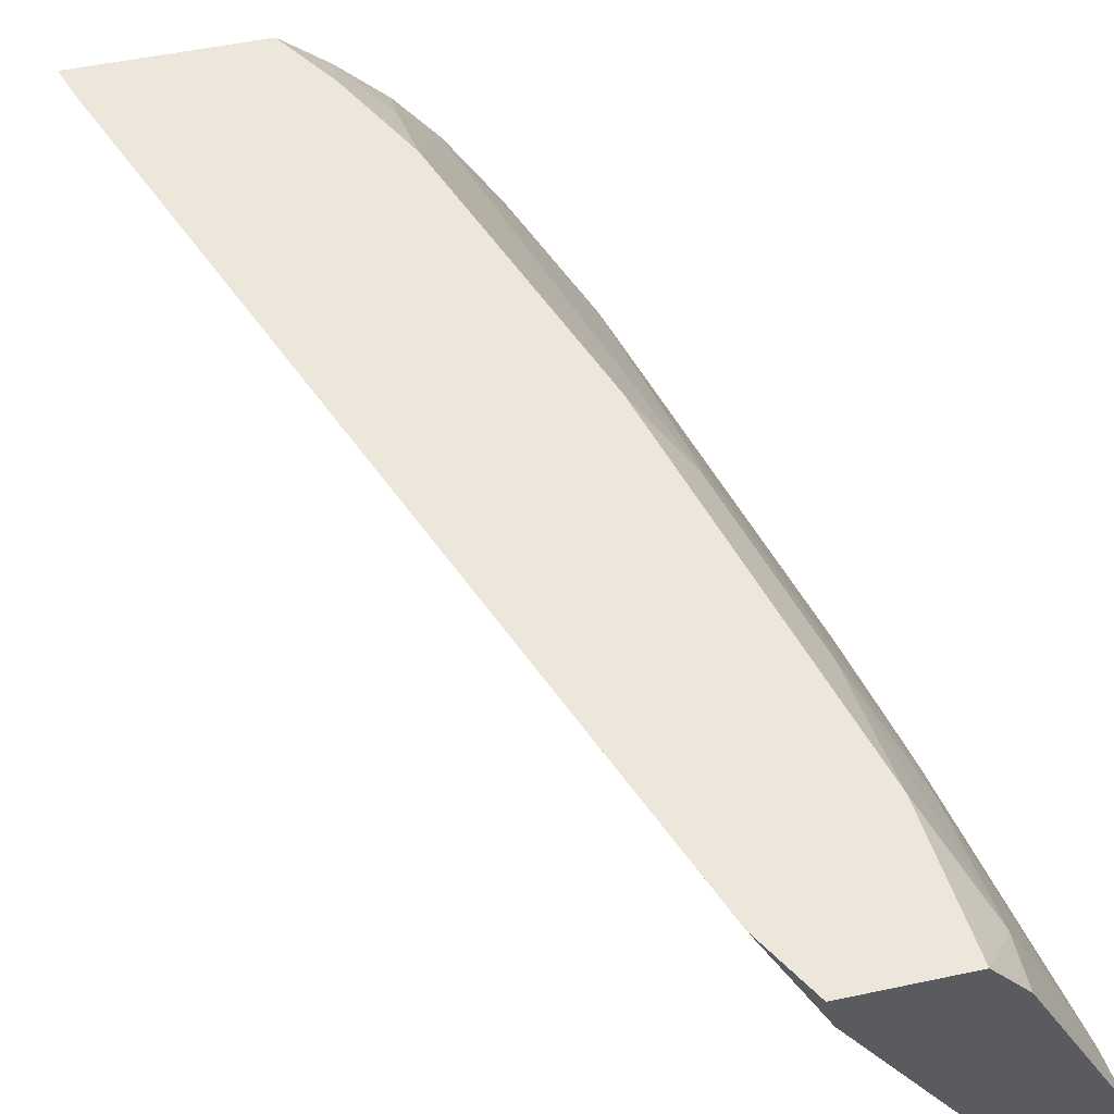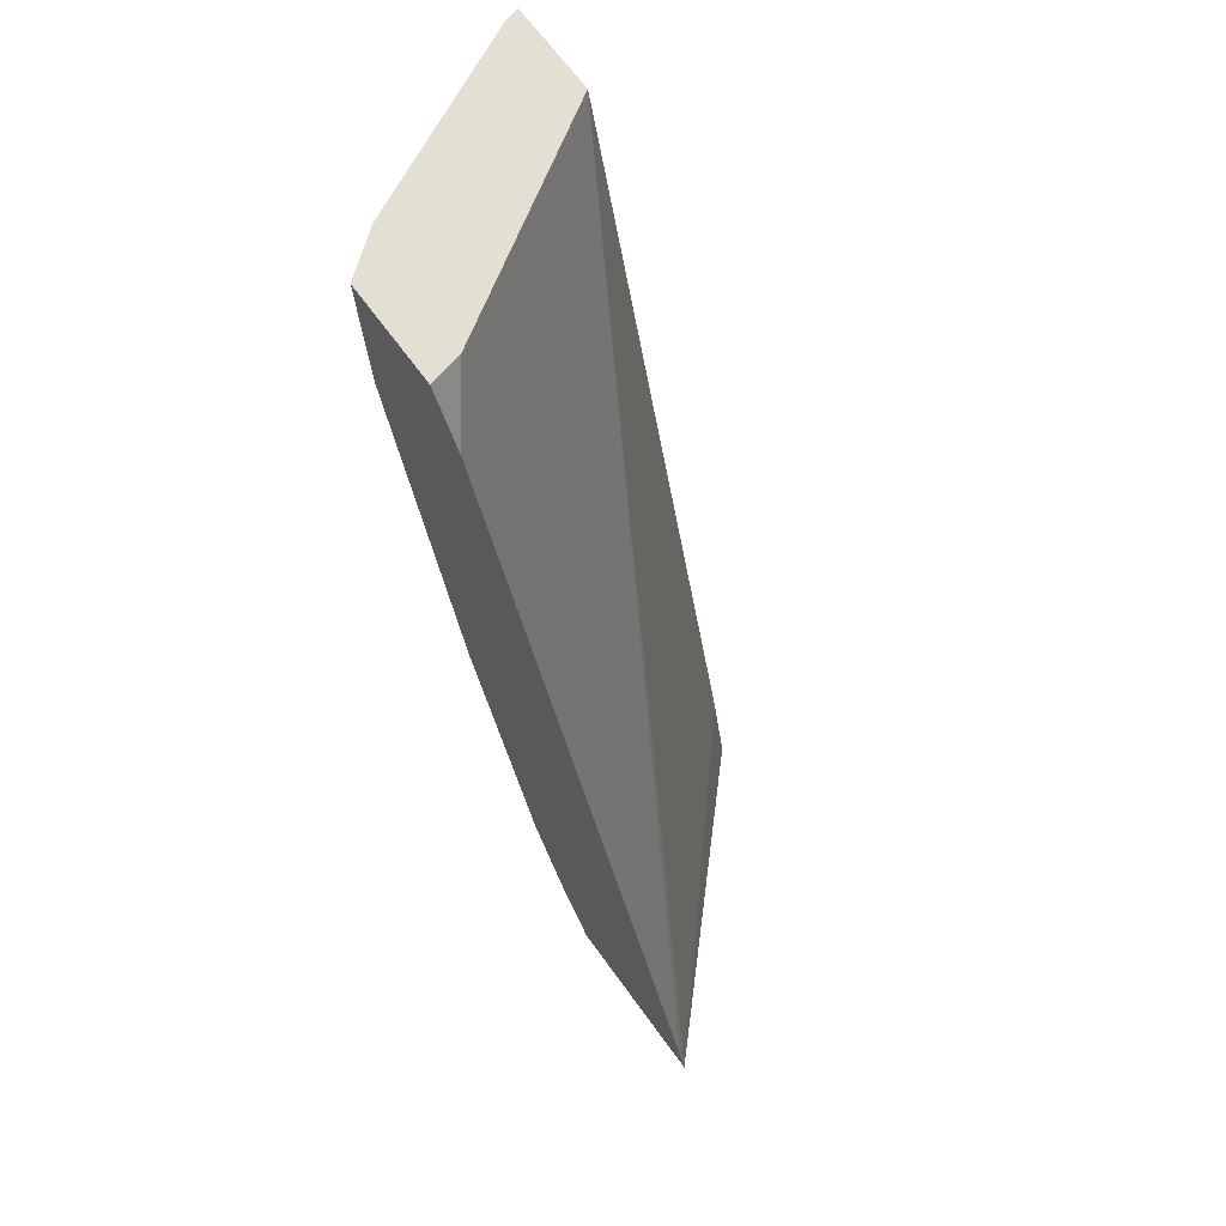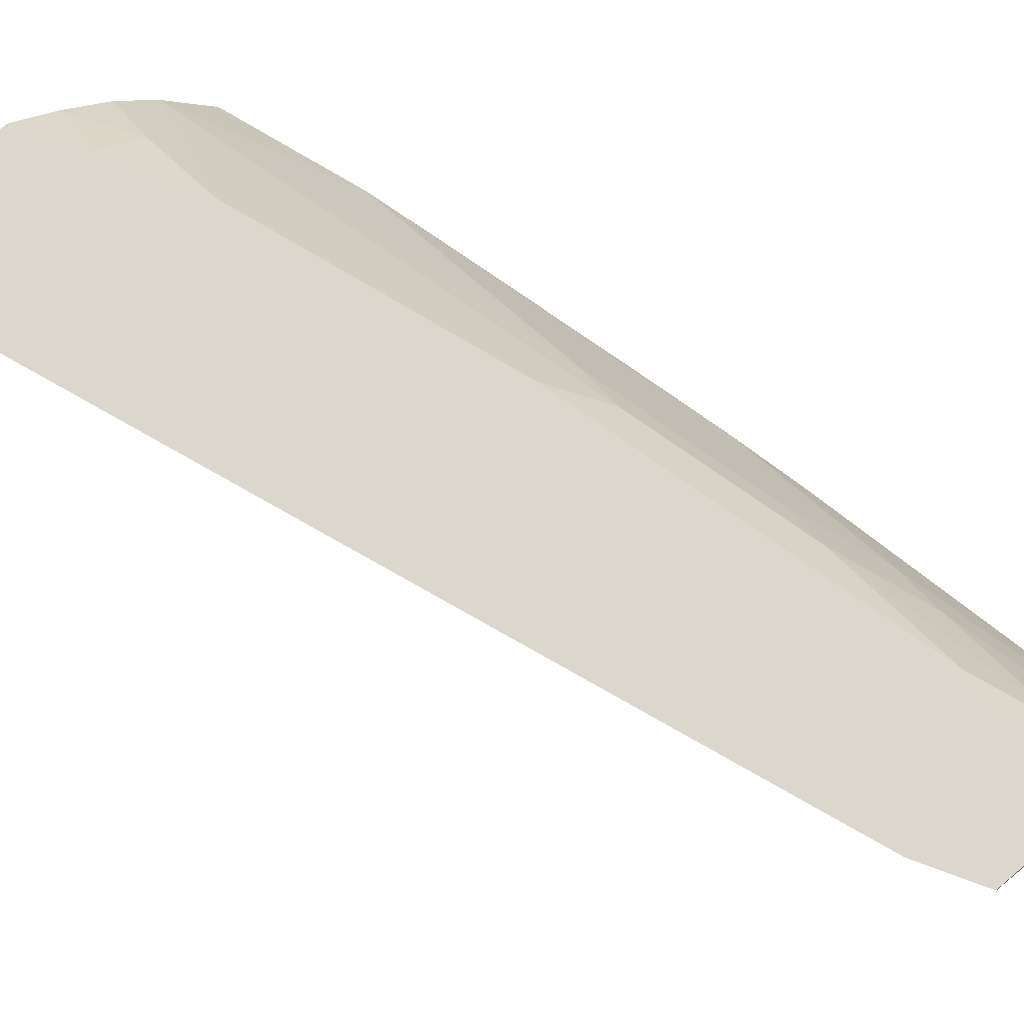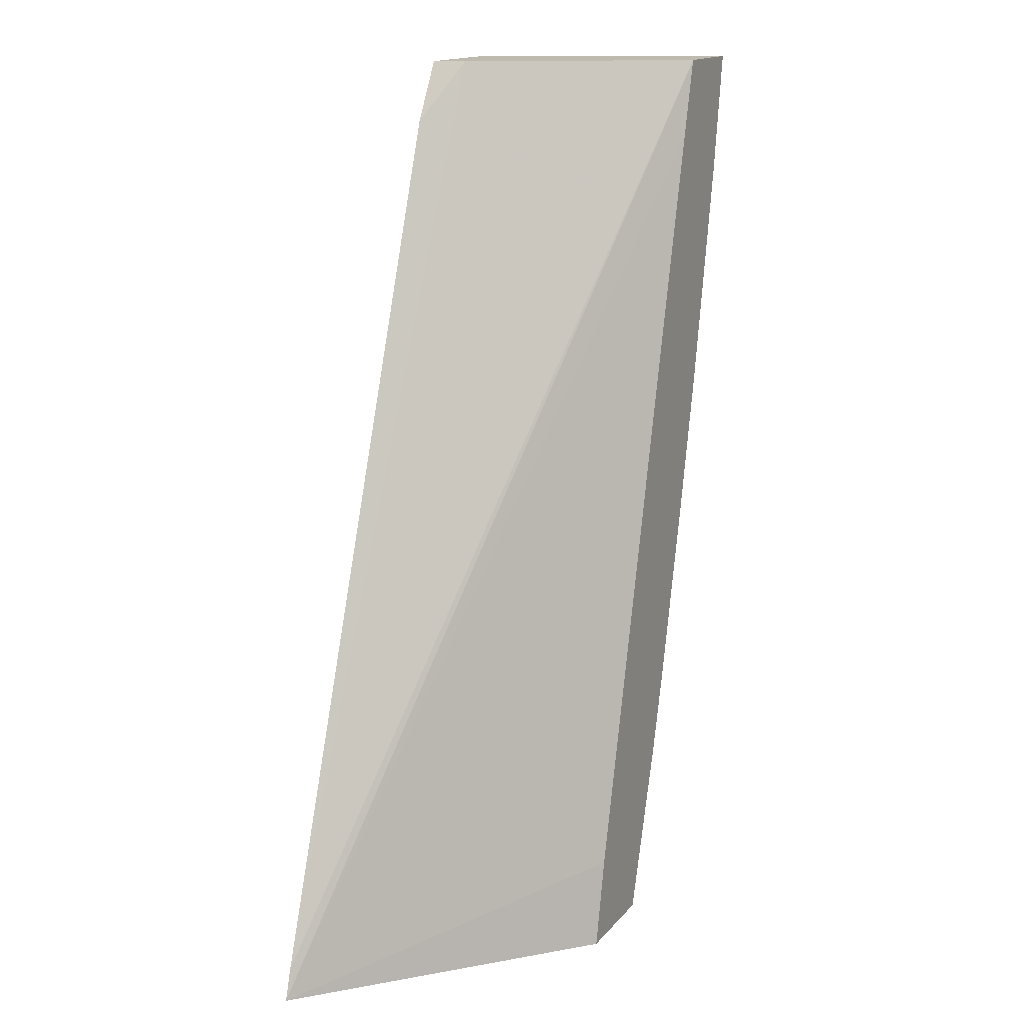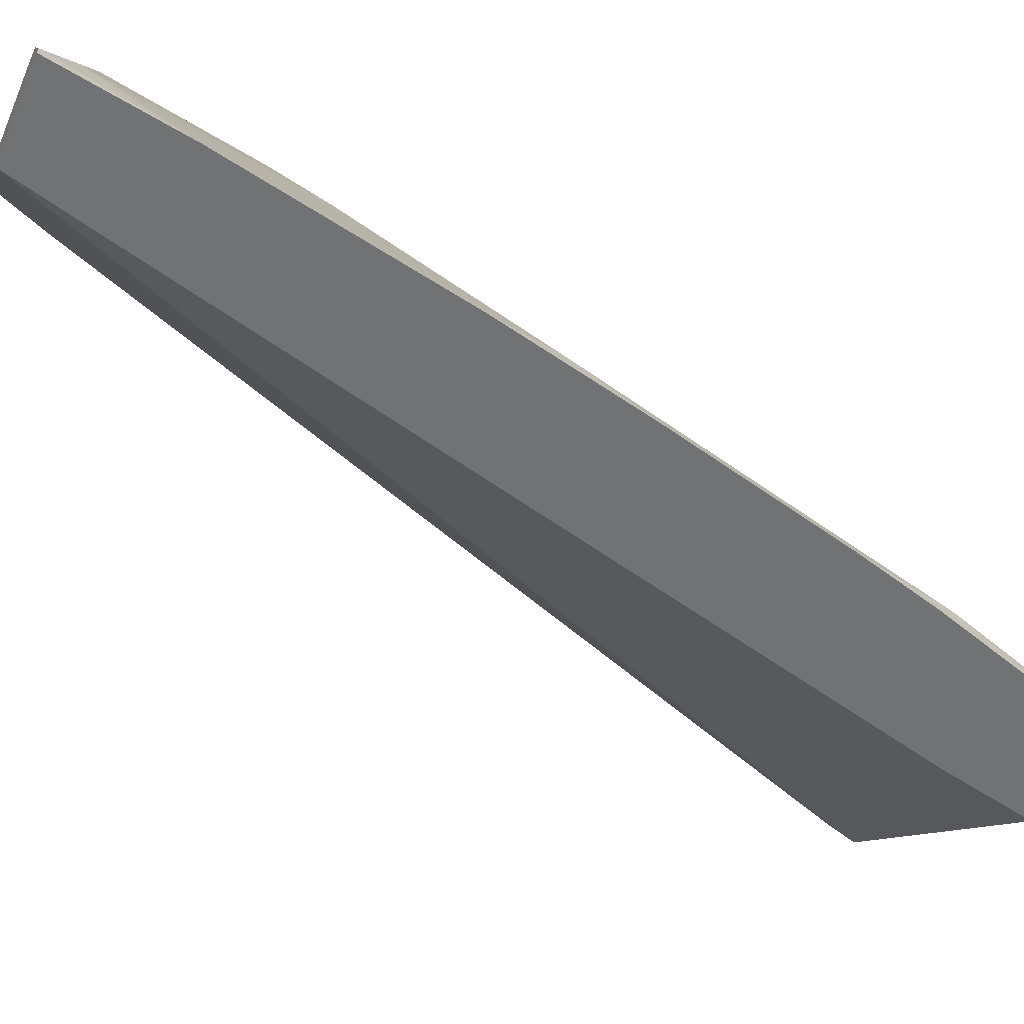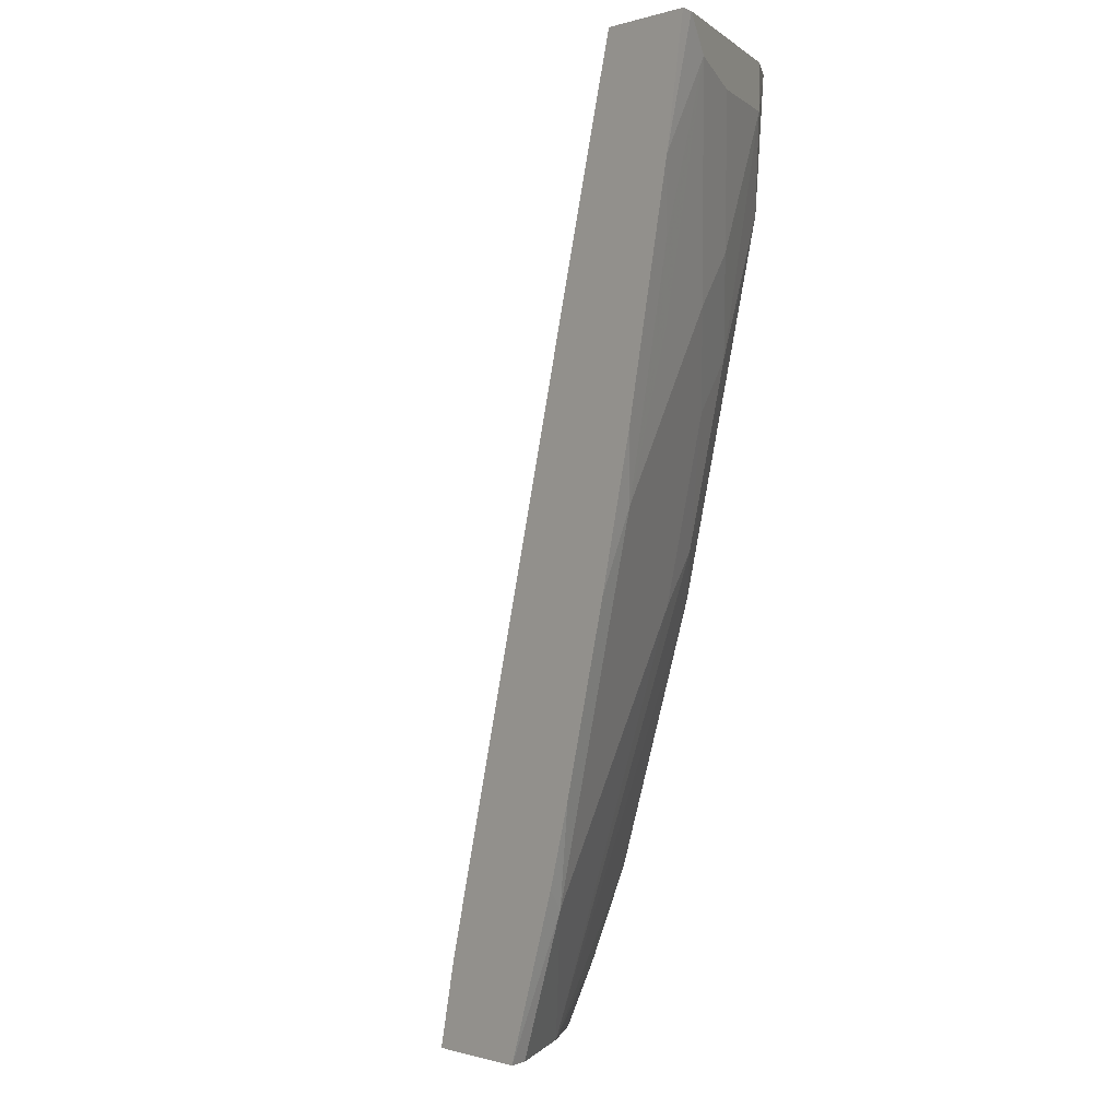
<metadata>
{"format":"obj","ext":"obj","renderer":"f3d","projection":"perspective","resolution":1024,"background":"white","views":[{"elev":51.0,"azim":166.9,"up":"+Z"},{"elev":66.7,"azim":54.1,"up":"+Y"},{"elev":73.2,"azim":139.7,"up":"+Z"},{"elev":15.6,"azim":115.8,"up":"+Y"},{"elev":-55.5,"azim":-113.3,"up":"+Z"},{"elev":-0.3,"azim":-132.0,"up":"+Y"}]}
</metadata>
<code>
v -0.2086 -0.4819 0.3766
v -0.2151 -0.461 0.3766
v -0.3233 -0.4819 0.3766
v -0.3788 -0.4819 0.2162
v -0.3914 -0.4221 0.2162
v -0.522 0.09269 0.2162
v -0.5351 0.1436 0.2162
v -0.4467 0.1436 0.3546
v -0.4188 0.1037 0.3766
v -0.3524 -0.4819 0.3524
v -0.3489 -0.4411 0.3766
v -0.4479 -0.4819 0.2162
v -0.5966 0.1436 0.2162
v -0.443 0.1436 0.3695
v -0.4413 0.1436 0.3766
v -0.3832 -0.4819 0.3217
v -0.3791 -0.4406 0.3484
v -0.3797 -0.3796 0.3766
v -0.4836 -0.3699 0.2162
v -0.4446 -0.4819 0.2295
v -0.4765 -0.3842 0.2305
v -0.5943 0.1436 0.2255
v -0.5835 0.06195 0.2162
v -0.5104 0.1436 0.3766
v -0.4098 -0.4819 0.2869
v -0.4411 -0.1952 0.3766
v -0.499 -0.3145 0.2162
v -0.4765 -0.3227 0.2613
v -0.5379 -0.1383 0.2305
v -0.584 0.1229 0.2459
v -0.5635 0.1127 0.2869
v -0.5328 0.1127 0.3484
v -0.5328 0.1436 0.3484
v -0.5686 0.01535 0.2305
v -0.5528 -0.09175 0.2162
v -0.5033 0.05374 0.3766
v -0.4765 -0.1998 0.3228
v -0.4765 -0.2612 0.292
v -0.4713 -0.164 0.3484
v -0.4688 -0.08446 0.3766
v -0.5297 -0.1916 0.2162
v -0.5072 -0.1383 0.292
v -0.5379 -0.07687 0.2613
v -0.5533 -0.03076 0.2459
v -0.5533 0.03072 0.2767
v -0.5328 0.02043 0.3176
v -0.5021 -0.04105 0.3484
v -0.5072 -0.07687 0.3228
v -0.5379 -0.01539 0.292
f 24 33 32
f 24 32 36
f 25 37 38
f 28 38 42
f 25 26 39
f 26 40 39
f 27 29 41
f 25 38 28
f 23 29 34
f 22 31 32
f 23 34 30
f 22 23 30
f 22 32 33
f 22 30 31
f 21 29 27
f 21 43 29
f 21 28 43
f 21 25 28
f 28 42 43
f 20 25 21
f 23 35 29
f 29 43 44
f 36 39 40
f 29 30 34
f 19 21 27
f 47 49 48
f 46 49 47
f 45 49 46
f 43 45 44
f 43 49 45
f 42 49 43
f 42 48 49
f 39 47 48
f 29 44 30
f 37 42 38
f 37 39 48
f 36 47 39
f 32 47 36
f 32 46 47
f 31 46 32
f 31 45 46
f 30 45 31
f 30 44 45
f 29 35 41
f 37 48 42
f 18 26 25
f 25 39 37
f 16 17 25
f 2 8 9
f 2 7 8
f 1 7 2
f 1 6 7
f 1 5 6
f 1 4 5
f 1 12 4
f 1 20 12
f 1 25 20
f 1 10 16
f 1 3 10
f 1 11 3
f 1 18 11
f 1 26 18
f 1 40 26
f 1 36 40
f 1 24 36
f 1 15 24
f 1 9 15
f 1 2 9
f 17 18 25
f 3 11 10
f 4 12 19
f 1 16 25
f 4 27 41
f 13 23 22
f 4 19 27
f 12 21 19
f 12 20 21
f 11 18 17
f 10 17 16
f 10 11 17
f 8 14 9
f 7 14 8
f 7 15 14
f 7 24 15
f 9 14 15
f 7 22 33
f 7 13 22
f 4 6 5
f 4 7 6
f 4 13 7
f 4 23 13
f 7 33 24
f 4 35 23
f 4 41 35

</code>
